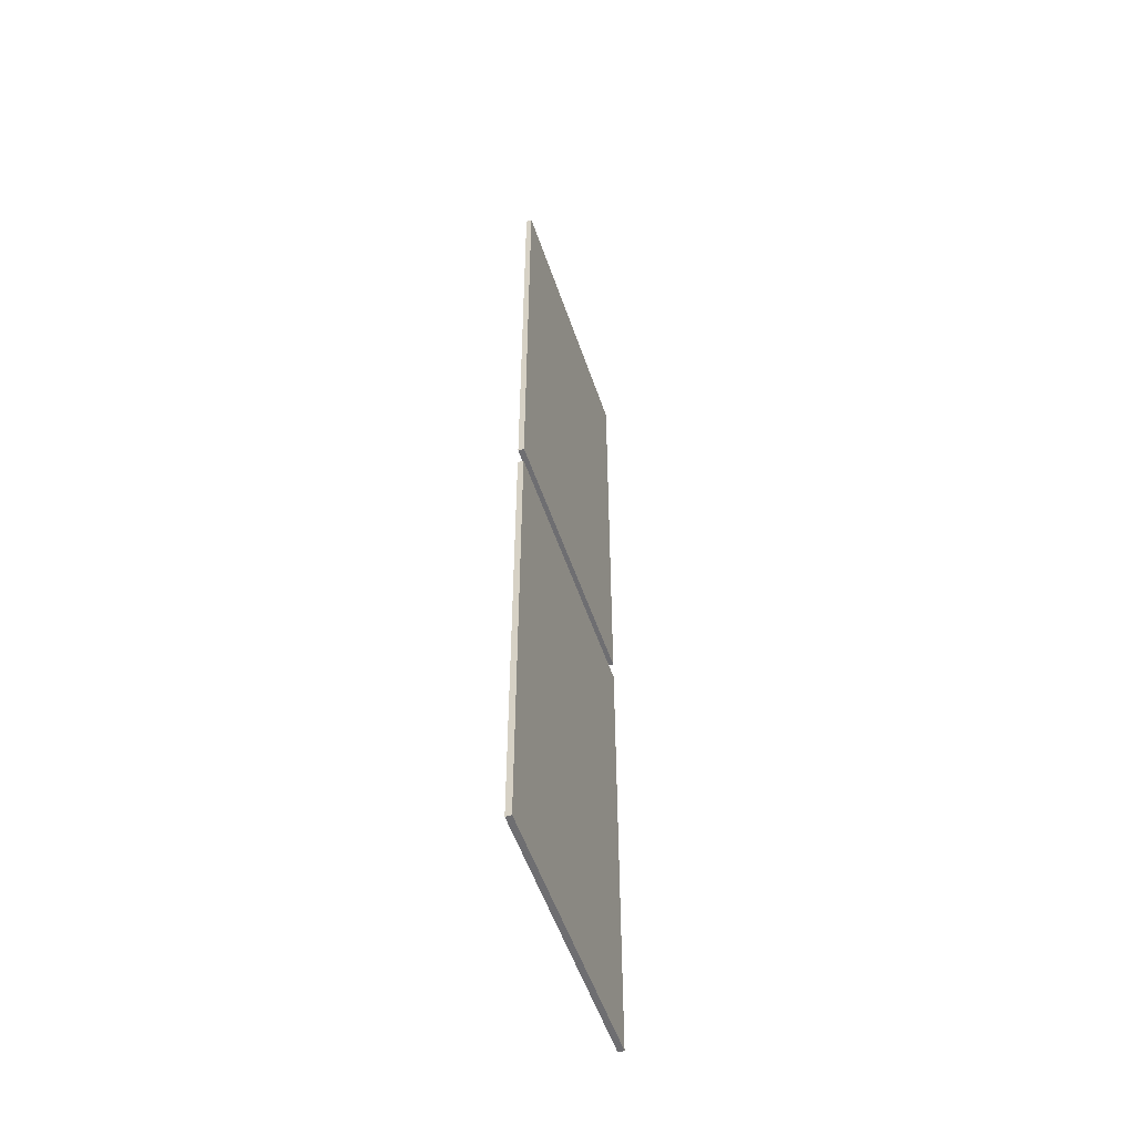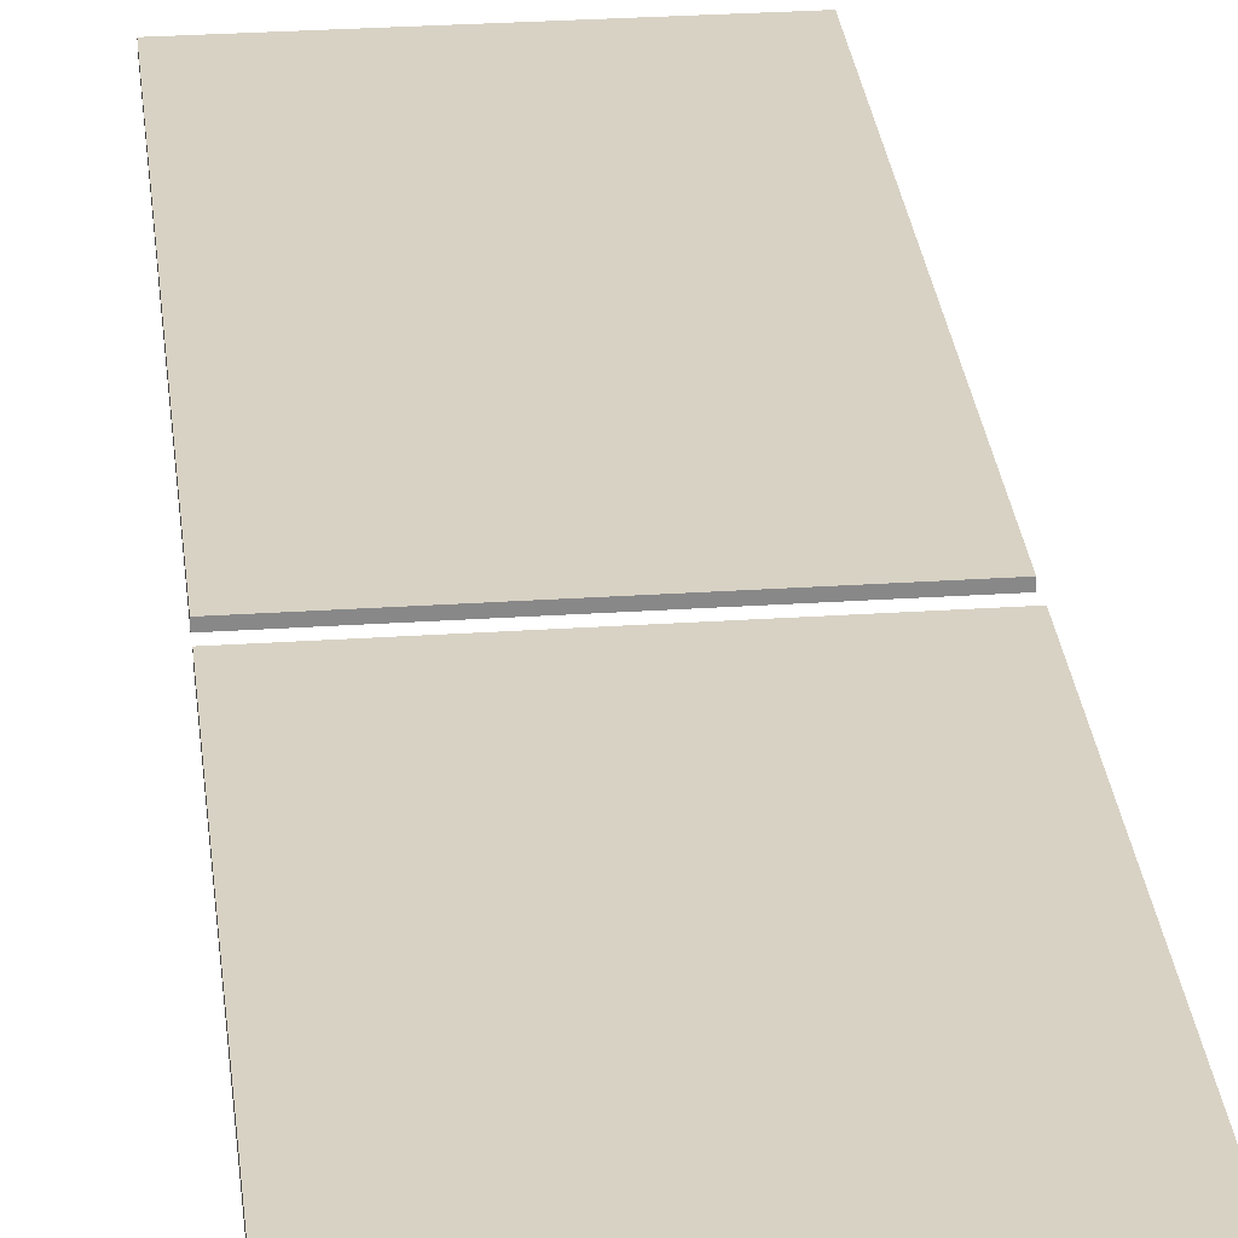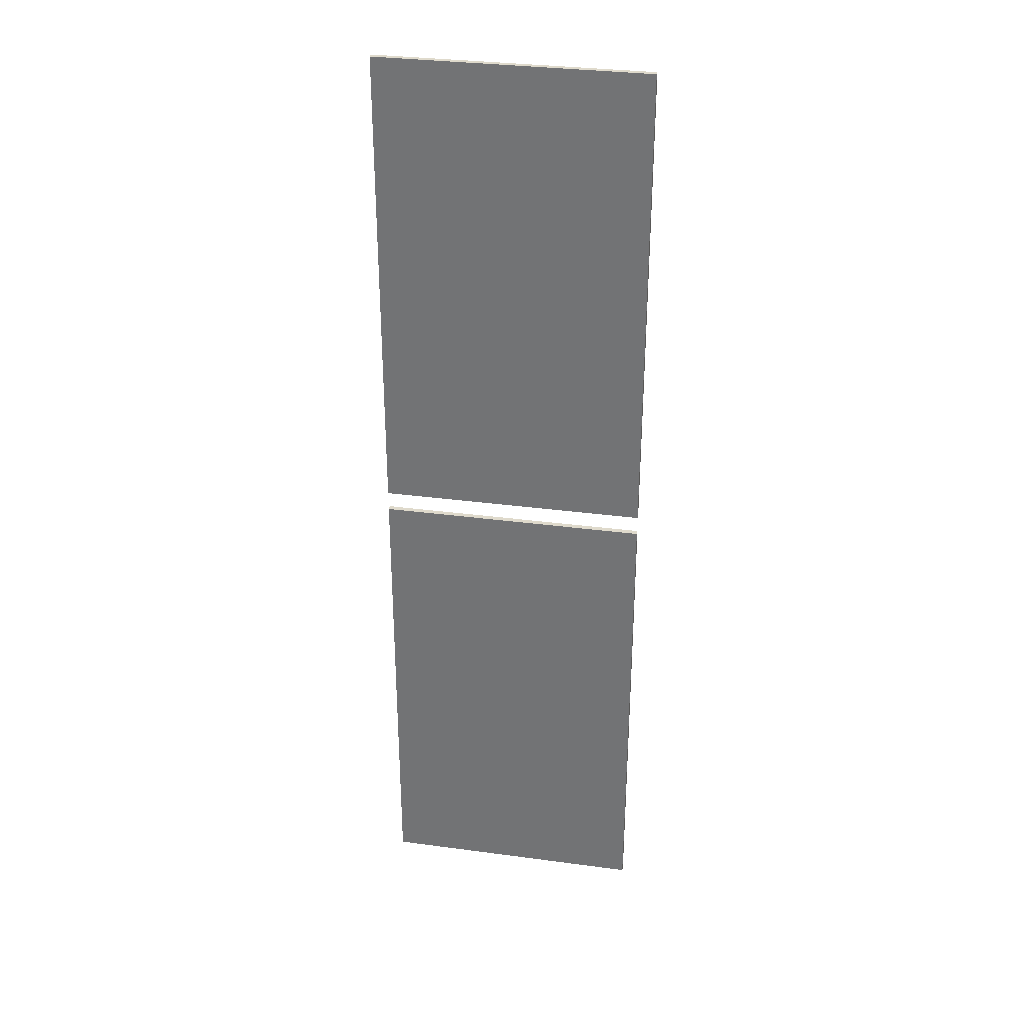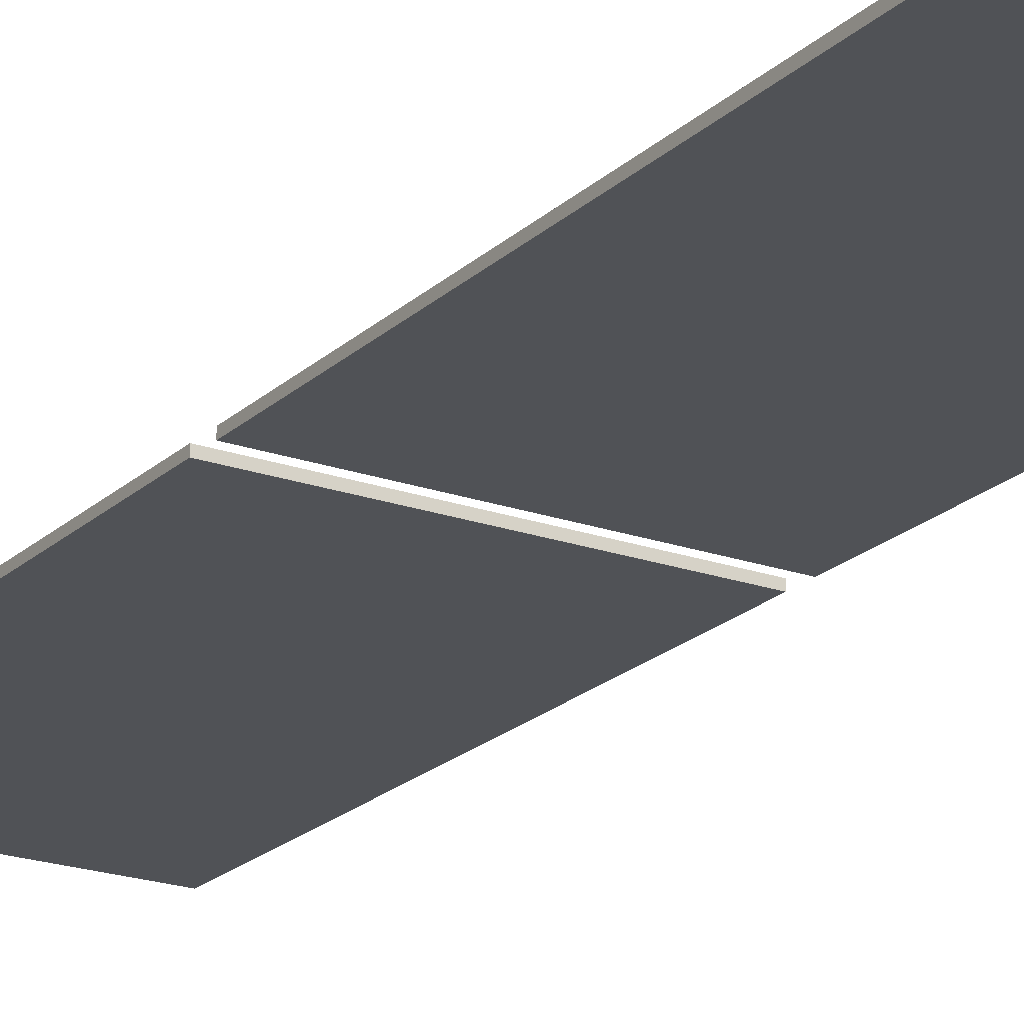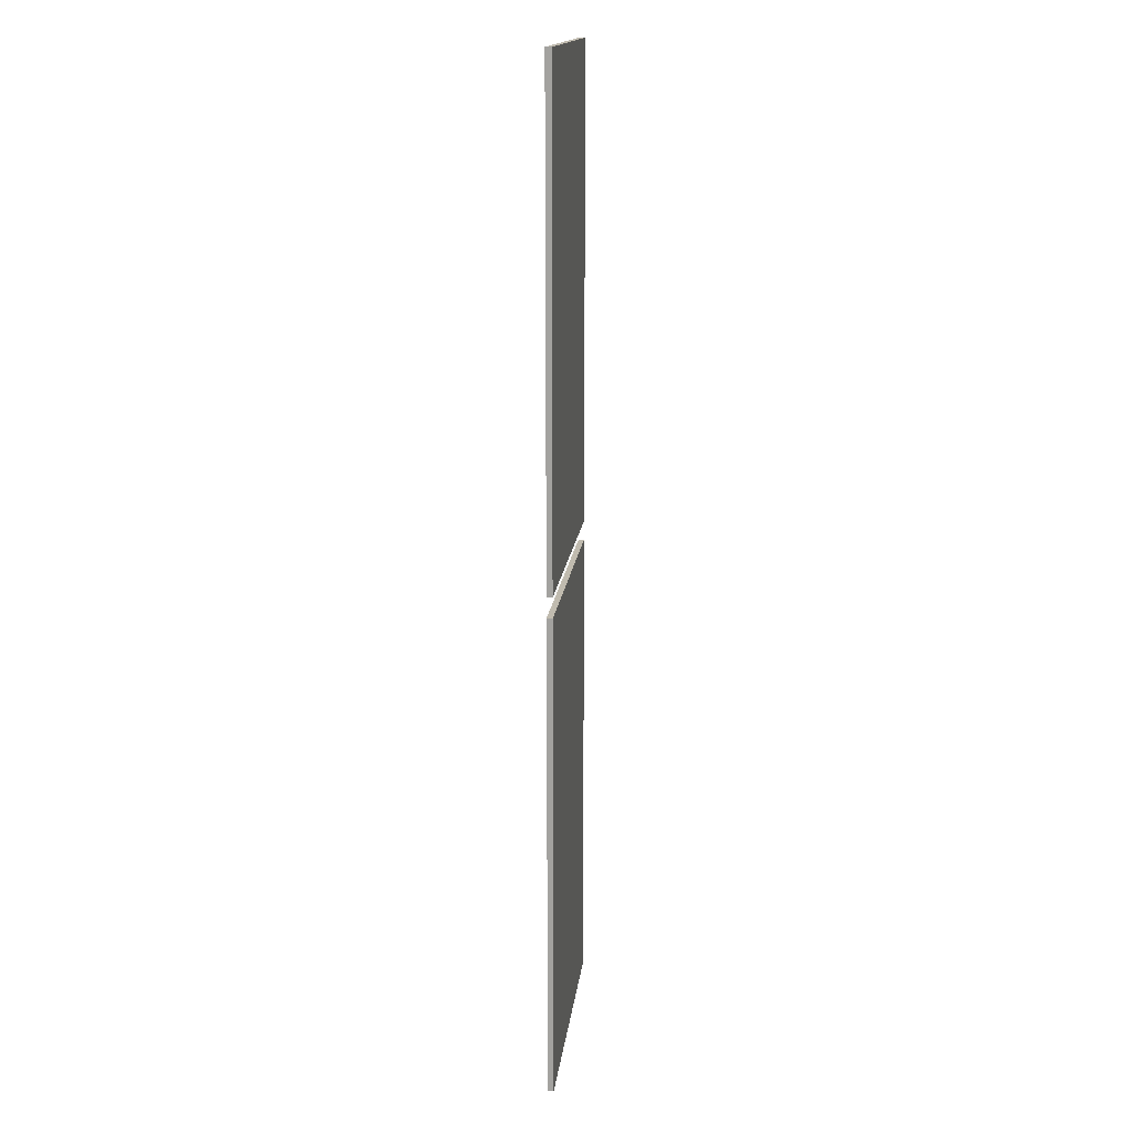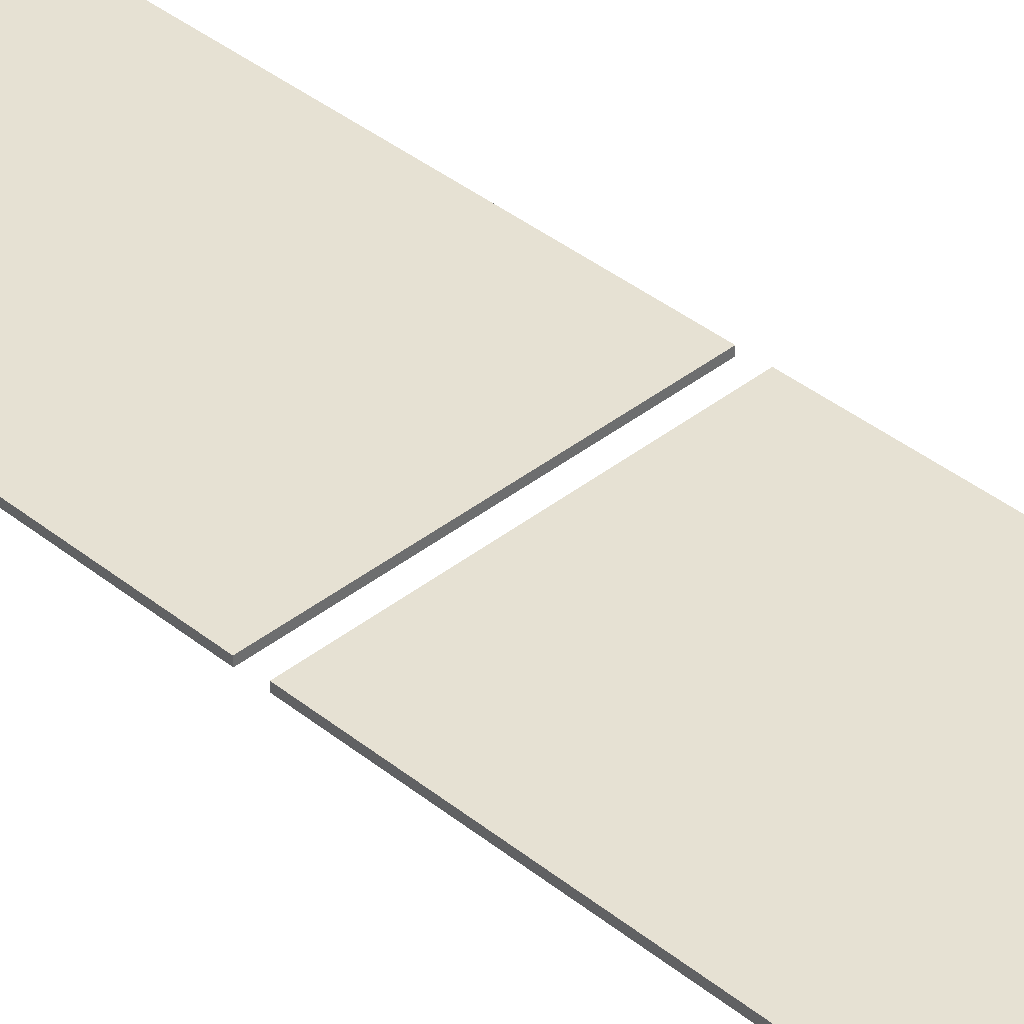
<metadata>
{"format":"obj","ext":"obj","renderer":"f3d","projection":"perspective","resolution":1024,"background":"white","views":[{"elev":-54.4,"azim":108.7,"up":"+Z"},{"elev":27.7,"azim":-5.9,"up":"+Y"},{"elev":32.4,"azim":-169.4,"up":"+Z"},{"elev":-21.0,"azim":-32.4,"up":"+Y"},{"elev":16.2,"azim":-83.5,"up":"+Z"},{"elev":38.8,"azim":135.2,"up":"+Y"}]}
</metadata>
<code>
o Eridani_Solar_1_Panel_1_1_L
v -0.4652 -0.005 0.005
v -0.4652 0.005 0.005
v -0.4652 -0.005 -0.8325
v -0.4652 0.005 -0.8325
v 0.005 0.005 -0.8325
v 0.005 -0.005 -0.8325
v 0.005 0.005 0.005
v 0.005 -0.005 0.005
v -0.4652 -0.005 -0.8675
v -0.4652 0.005 -0.8675
v -0.4652 -0.005 -1.705
v -0.4652 0.005 -1.705
v 0.005 0.005 -1.705
v 0.005 -0.005 -1.705
v 0.005 0.005 -0.8675
v 0.005 -0.005 -0.8675
g Eridani_Solar_1_Panel_1_1_L_Eridani_Solar_1_Panel_1_1_L_auv
f 3 1 2 4
f 8 6 5 7
f 11 9 10 12
f 16 14 13 15
f 3 4 5 6
f 8 7 2 1
f 9 11 14 16
f 15 13 12 10
f 1 3 6 8
f 7 5 4 2
f 11 12 13 14
f 16 15 10 9

</code>
